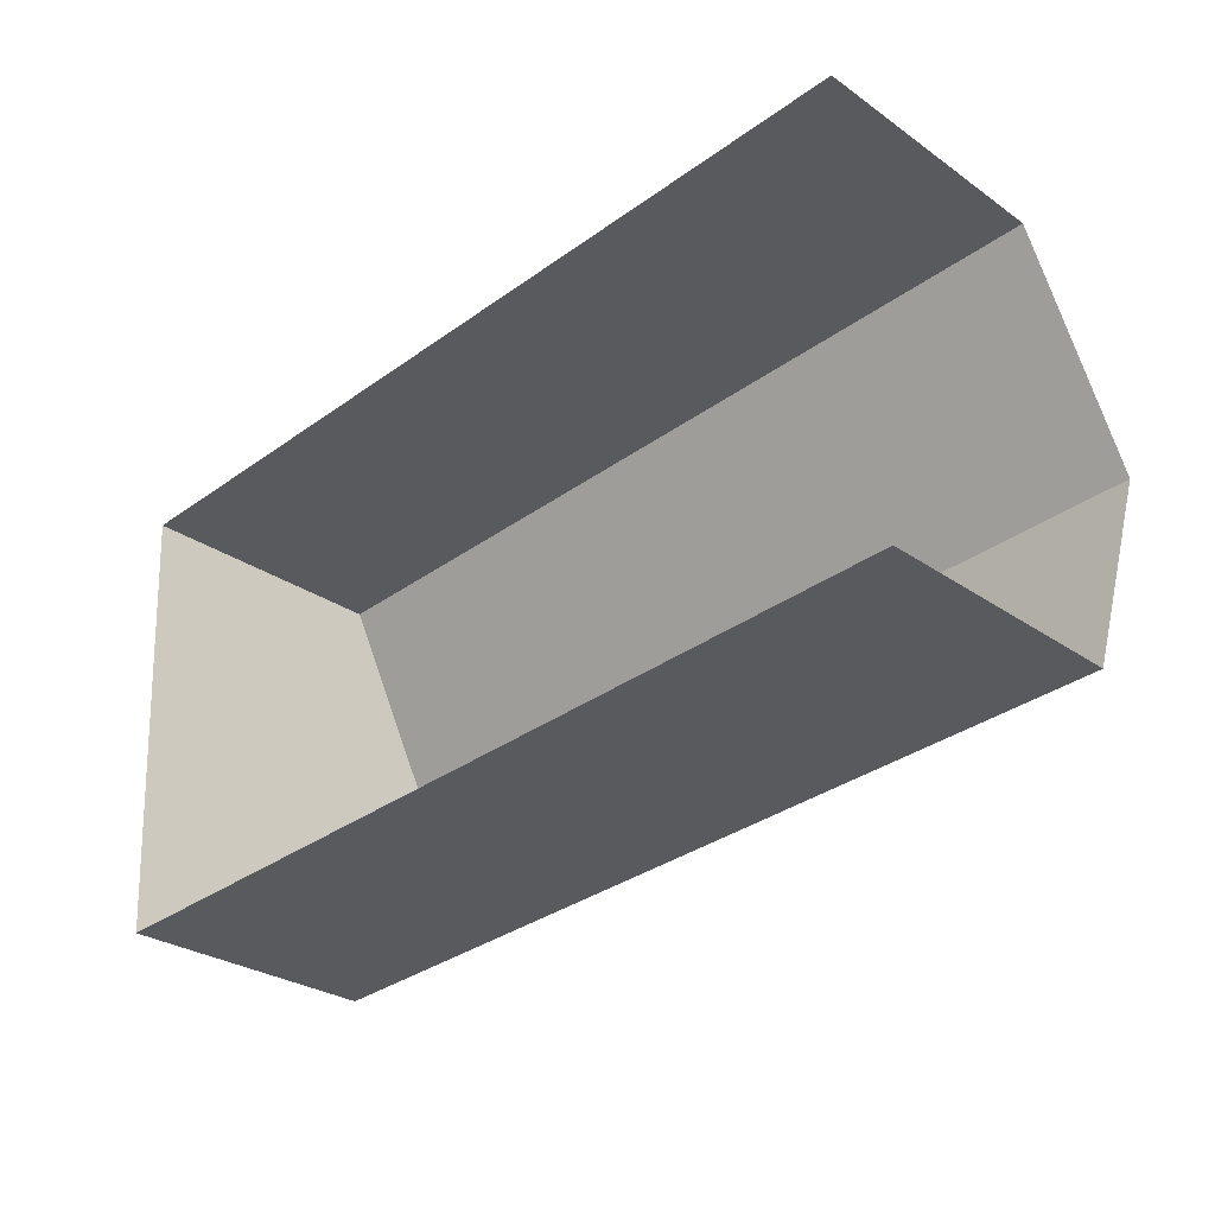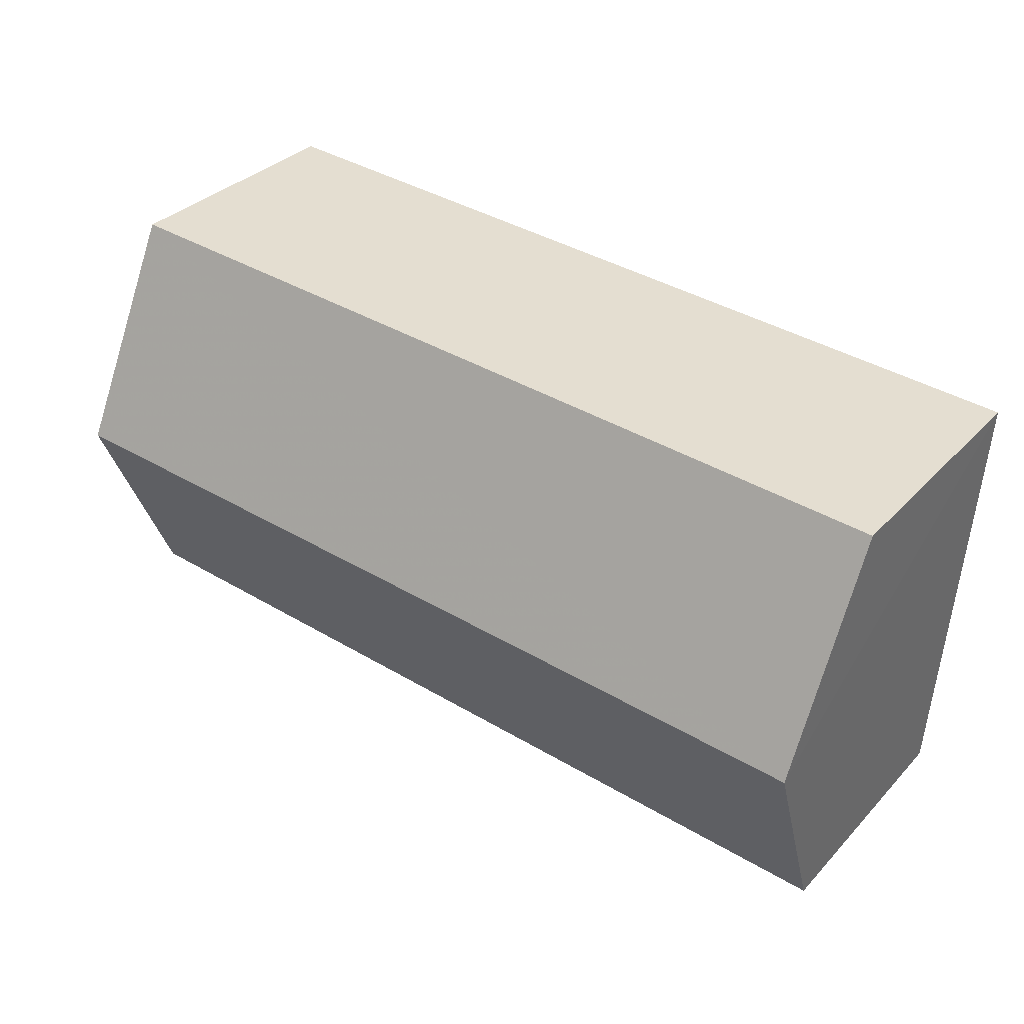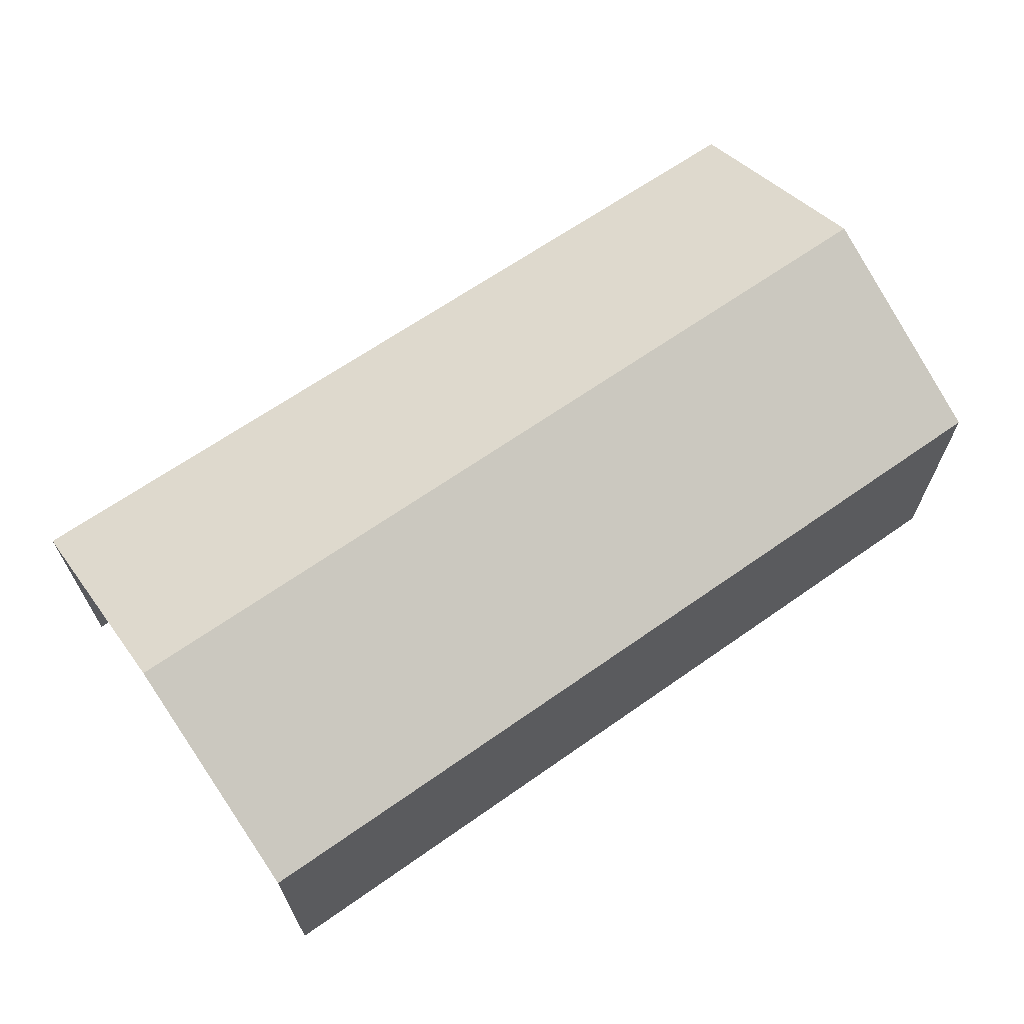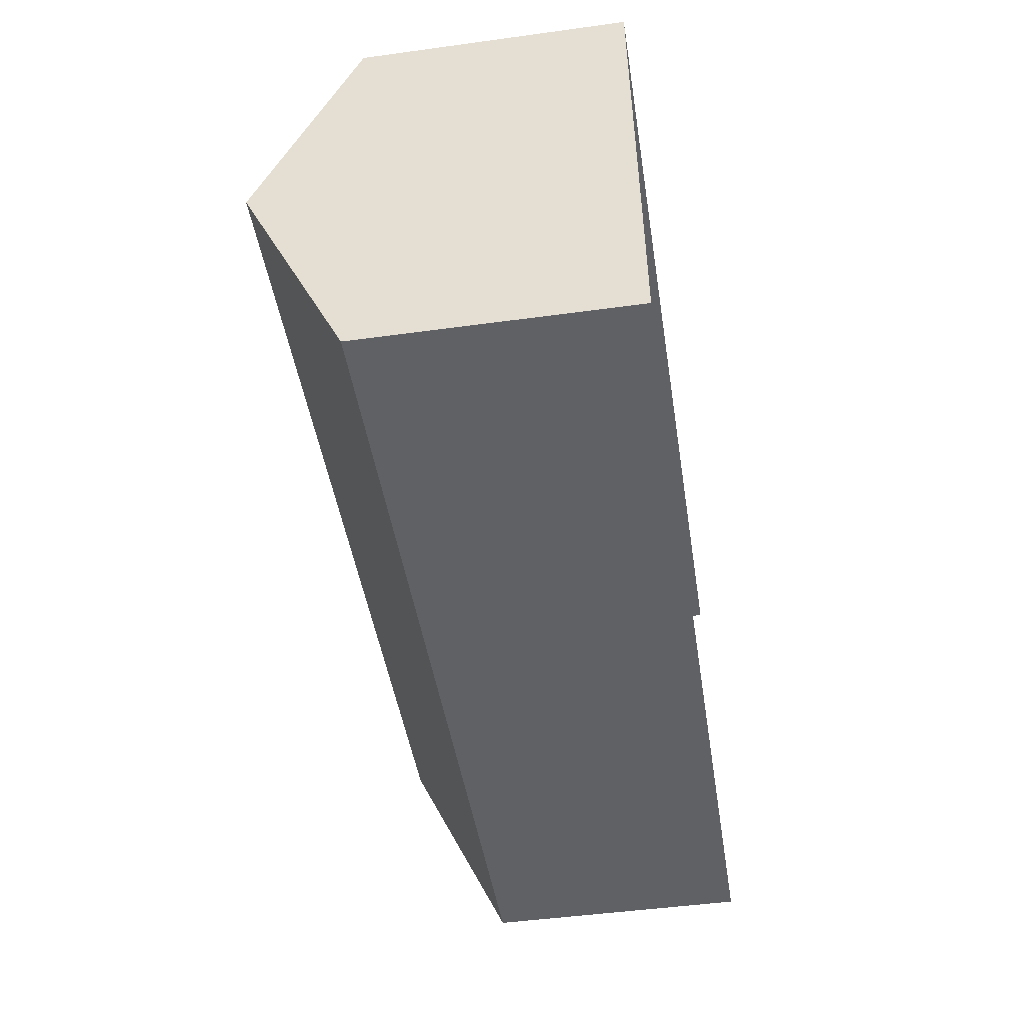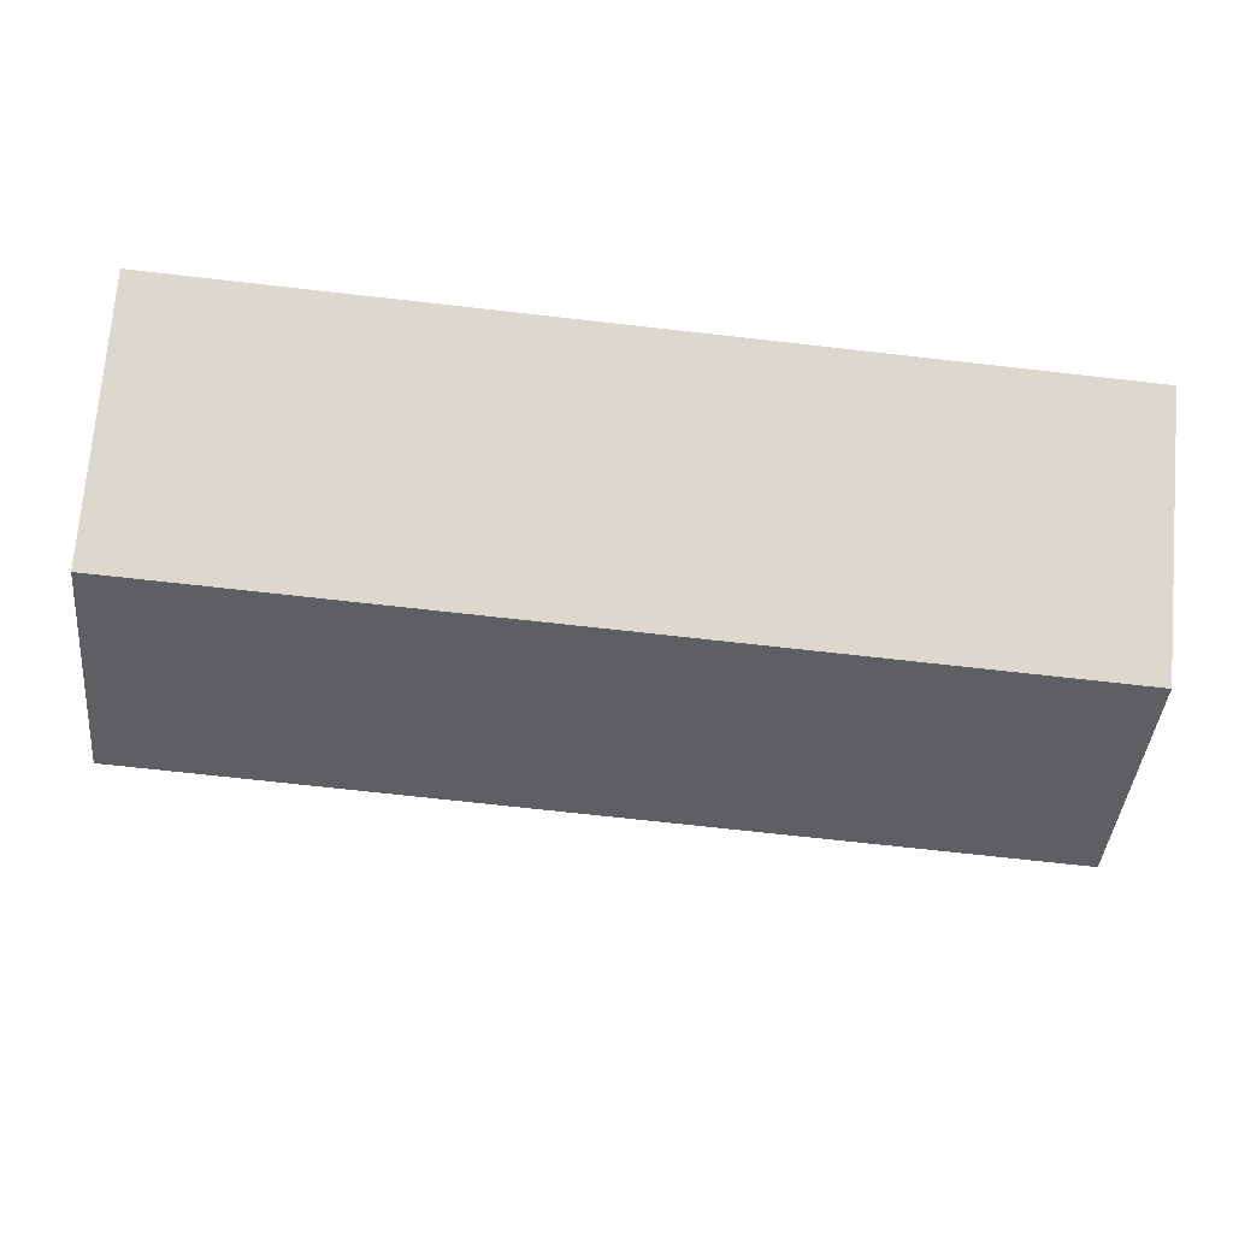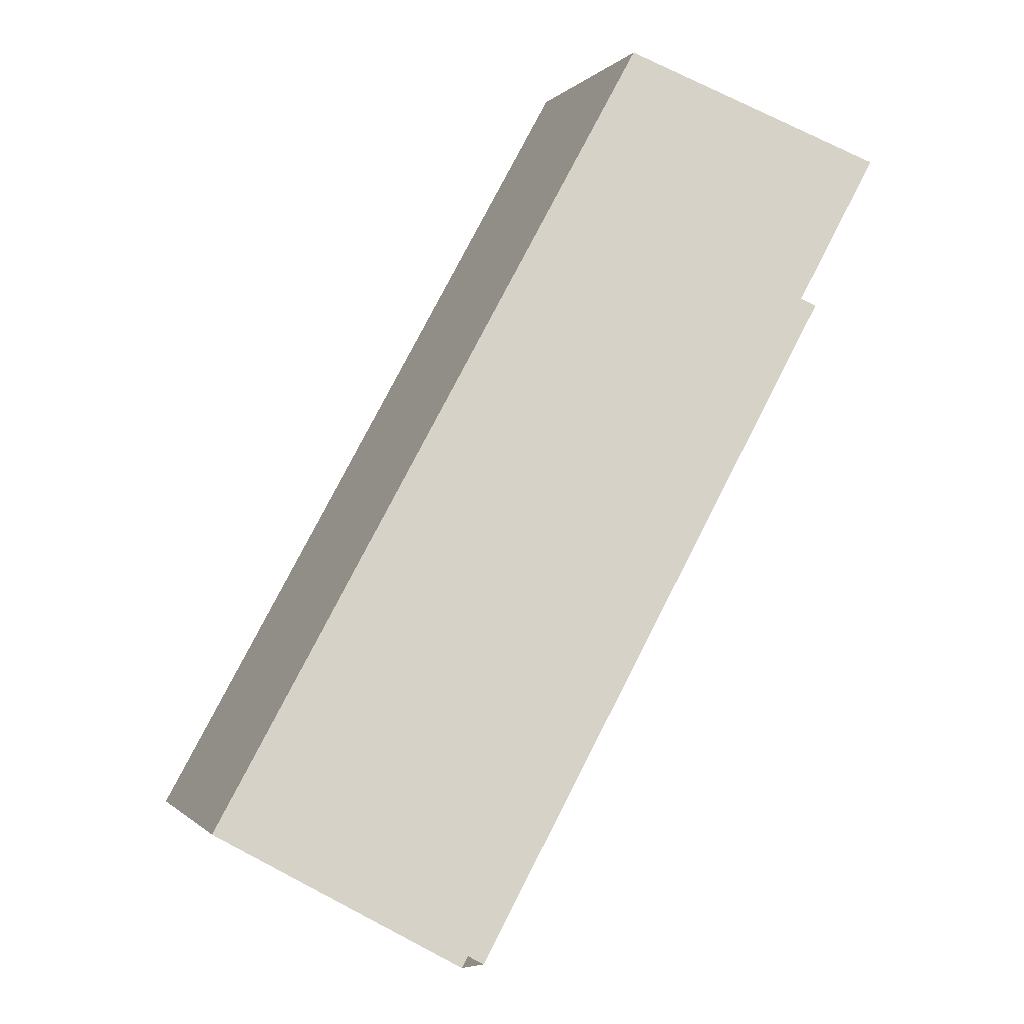
<metadata>
{"format":"obj","ext":"obj","renderer":"f3d","projection":"perspective","resolution":1024,"background":"white","views":[{"elev":-28.6,"azim":-136.0,"up":"+Y"},{"elev":33.5,"azim":36.1,"up":"+Y"},{"elev":66.3,"azim":-38.8,"up":"+Z"},{"elev":-49.2,"azim":98.8,"up":"+Y"},{"elev":72.6,"azim":5.2,"up":"+Y"},{"elev":74.3,"azim":117.2,"up":"+Y"}]}
</metadata>
<code>
v -3.723e+05 -1.035e+05 32.53
v -3.723e+05 -1.035e+05 32.53
v -3.723e+05 -1.035e+05 32.53
v -3.723e+05 -1.035e+05 32.53
v -3.723e+05 -1.035e+05 37.3
v -3.723e+05 -1.035e+05 35.97
v -3.723e+05 -1.035e+05 37.3
v -3.723e+05 -1.035e+05 35.97
v -3.723e+05 -1.035e+05 35.97
v -3.723e+05 -1.035e+05 35.97
f 1 2 3
f 4 1 3
f 6 3 7
f 3 2 7
f 2 10 7
f 5 6 7
f 5 8 6
f 7 9 5
f 7 10 9
f 9 1 5
f 1 4 5
f 4 8 5
f 9 2 1
f 9 10 2
f 8 4 3
f 6 8 3

</code>
